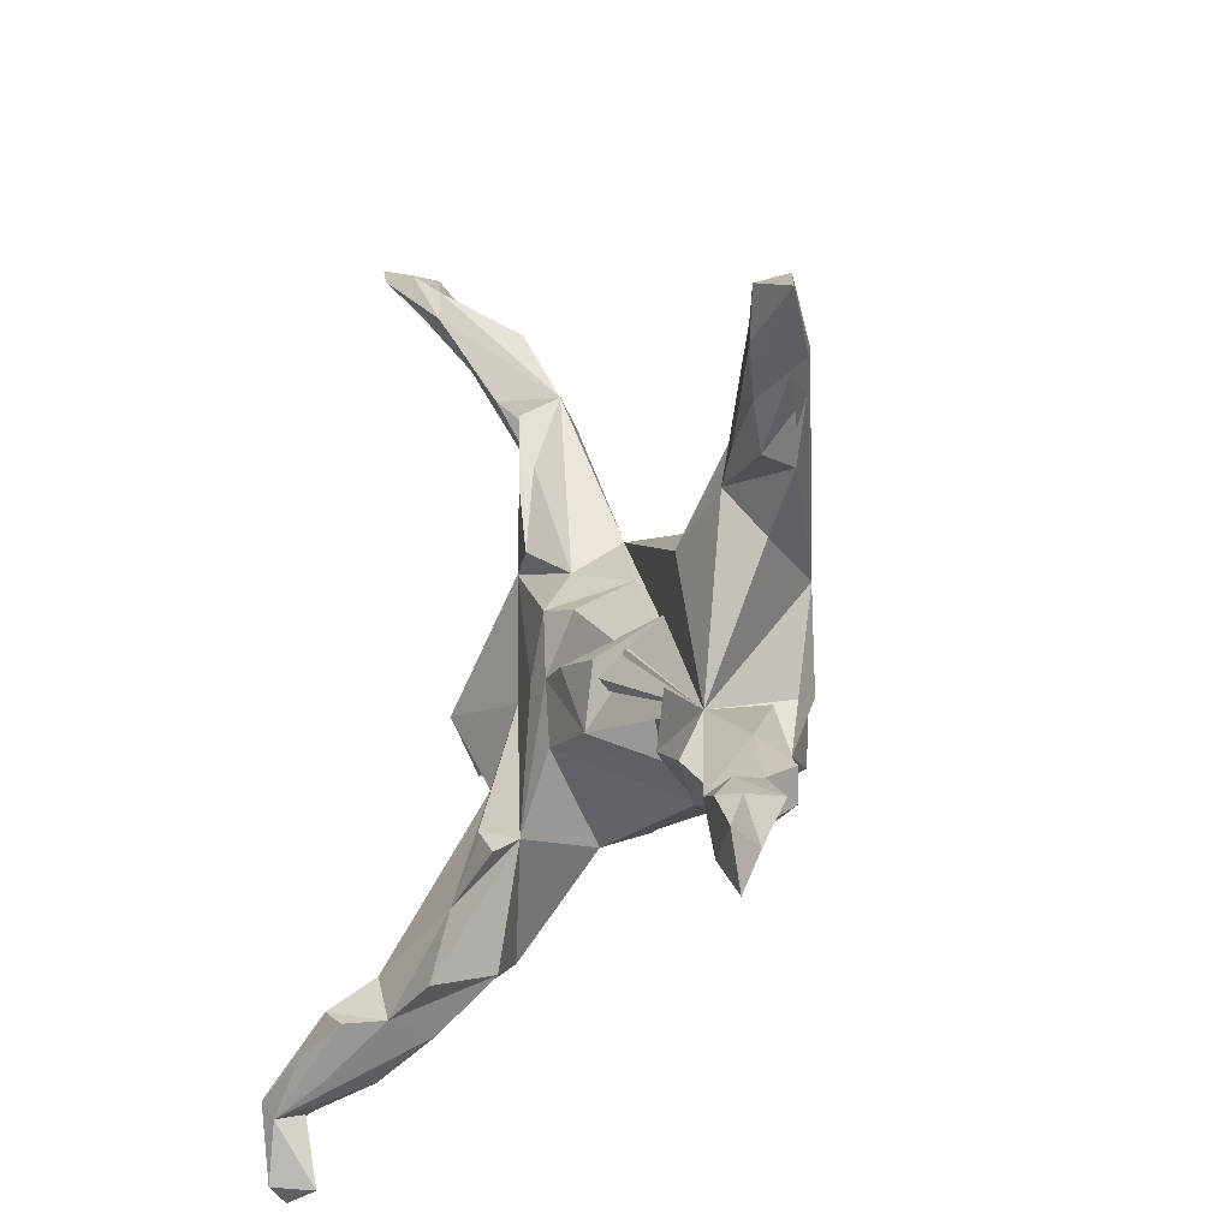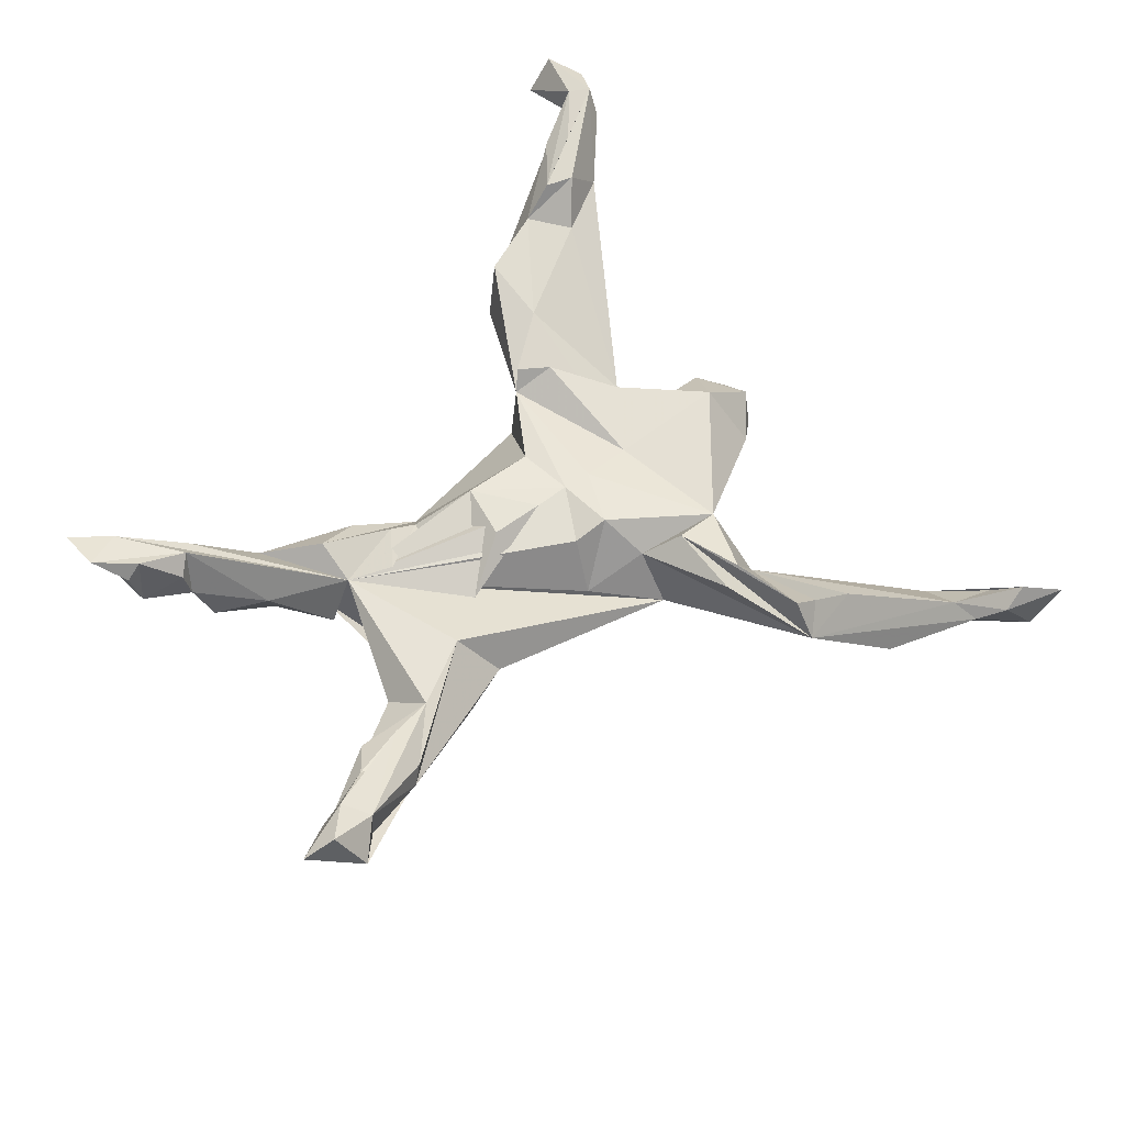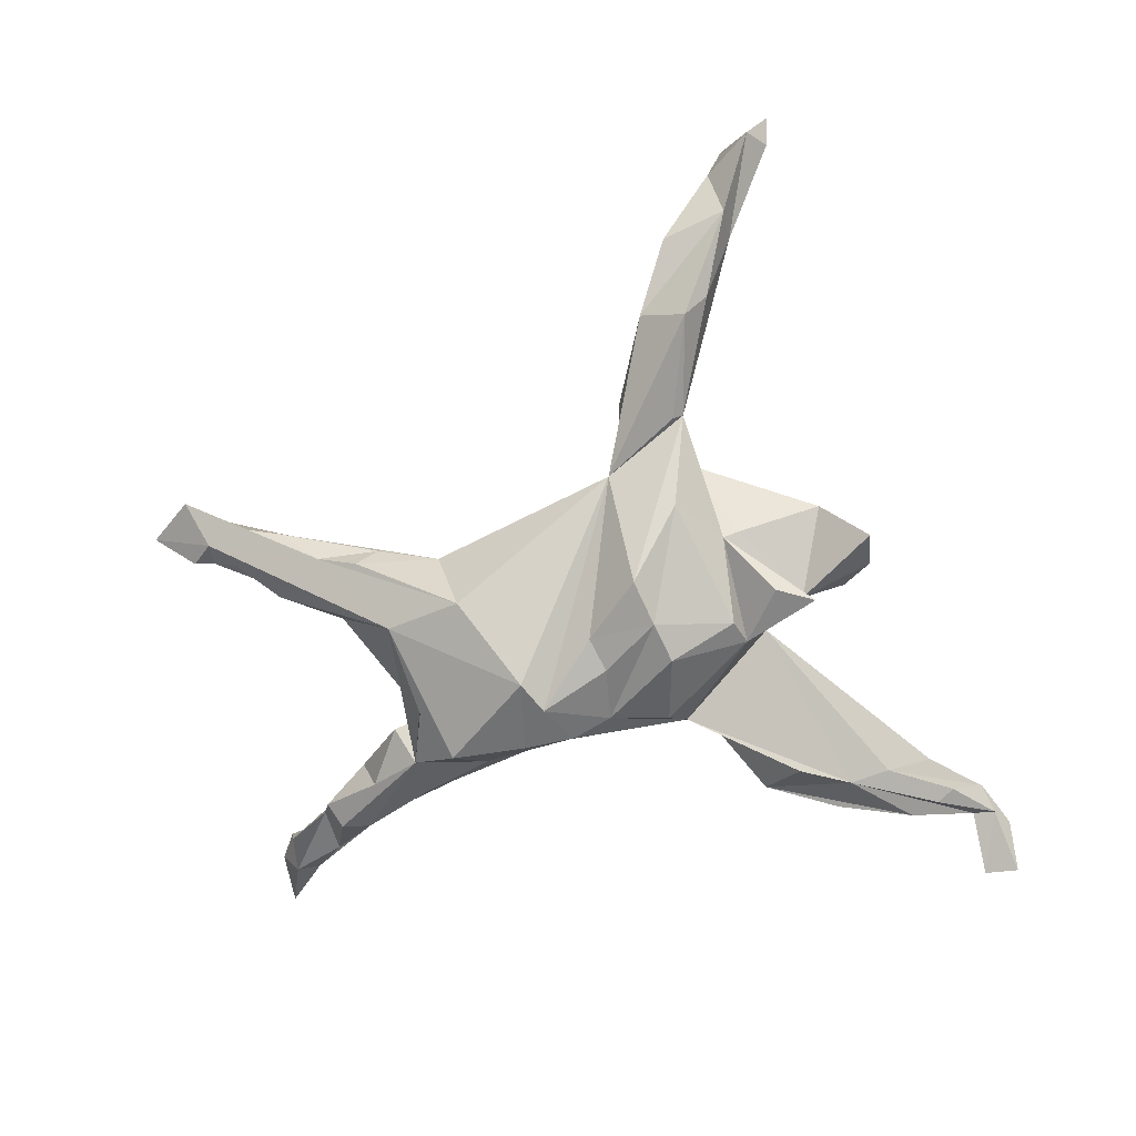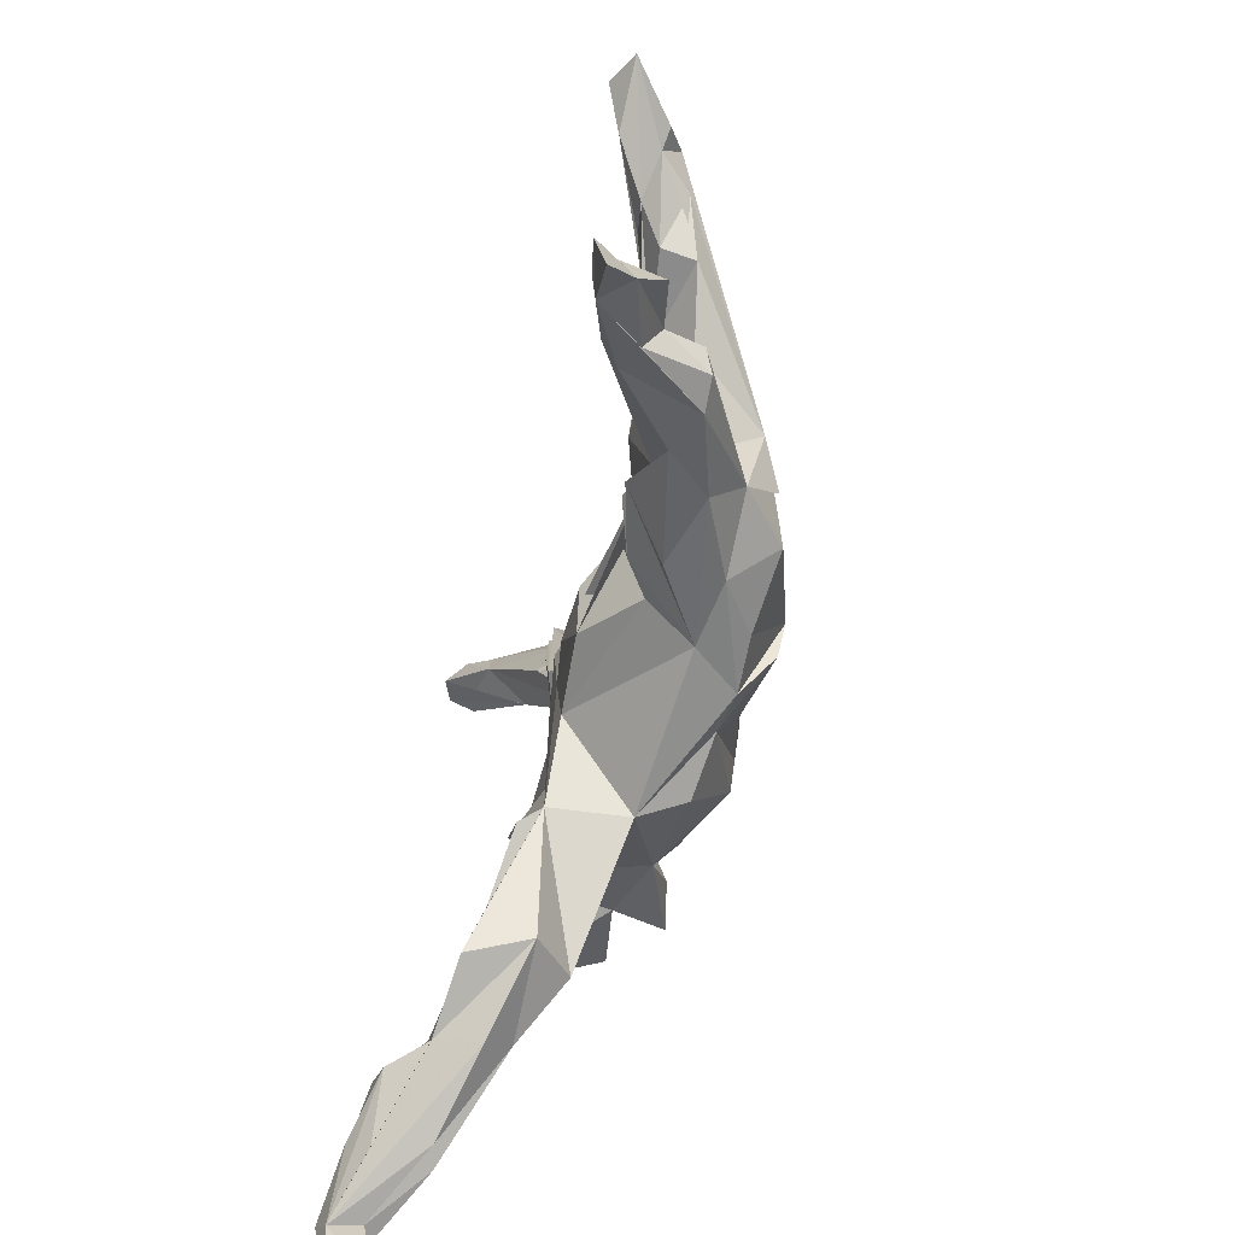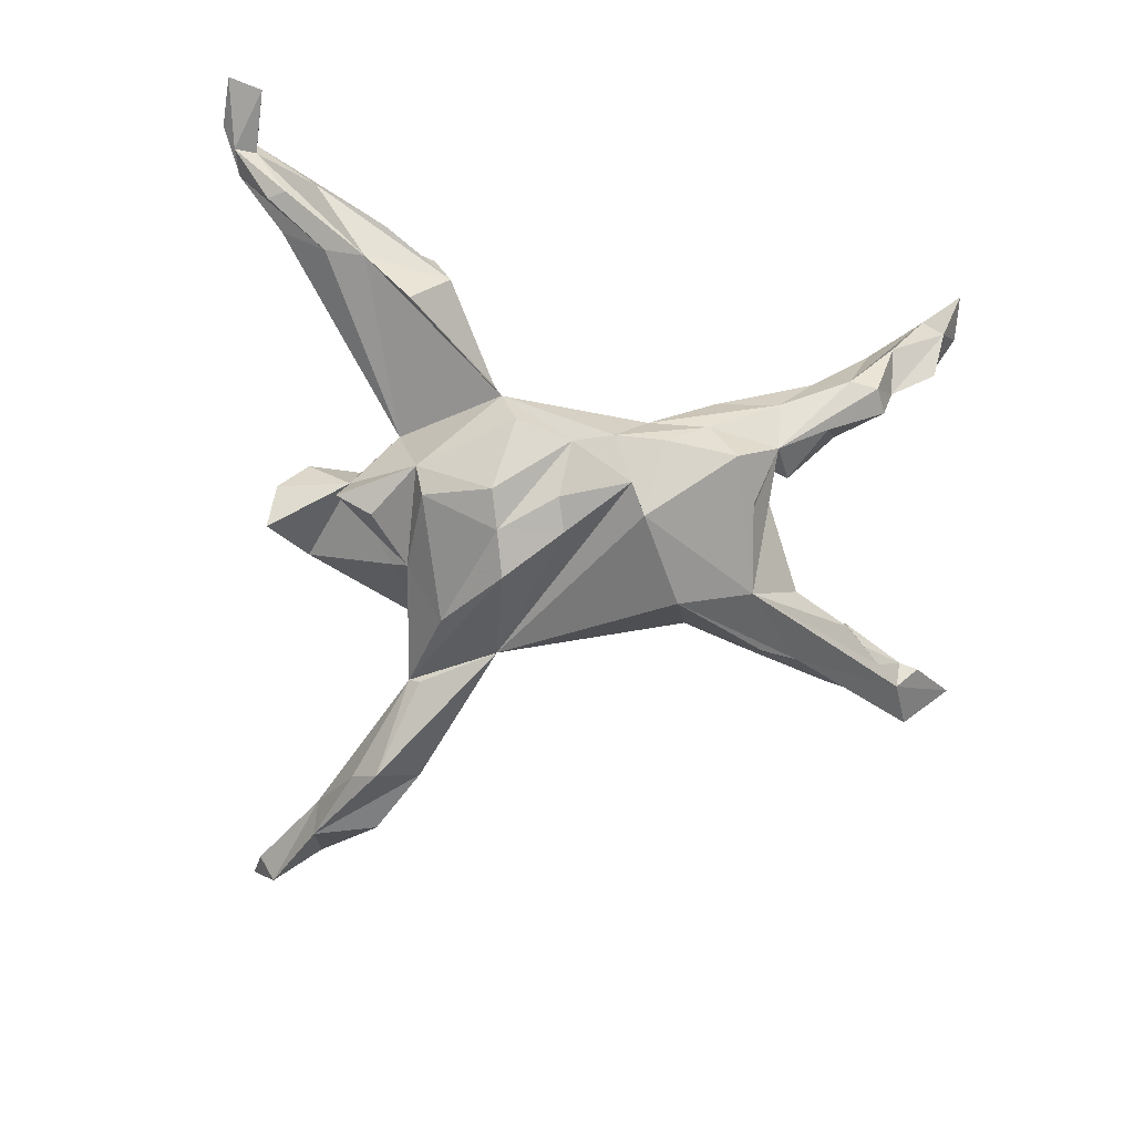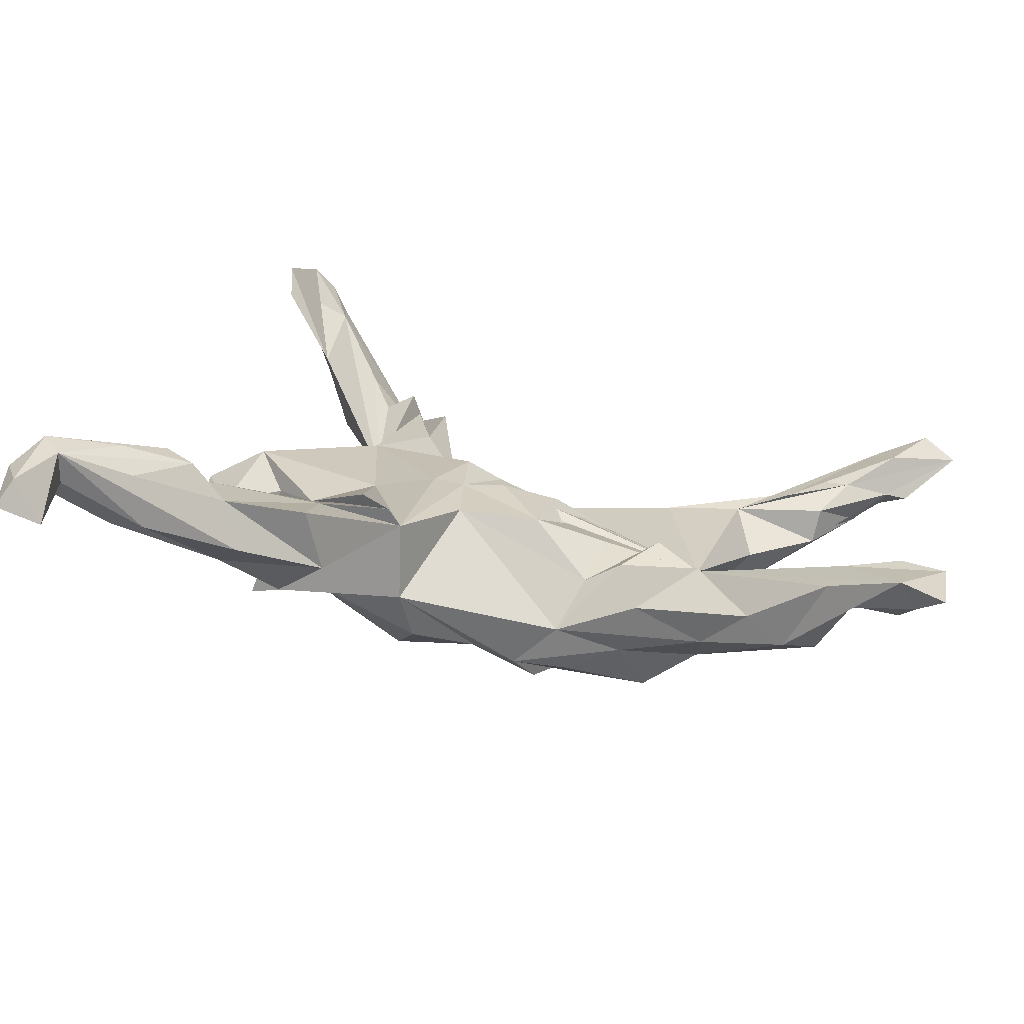
<metadata>
{"format":"obj","ext":"obj","renderer":"f3d","projection":"perspective","resolution":1024,"background":"white","views":[{"elev":-21.6,"azim":60.6,"up":"+Y"},{"elev":60.6,"azim":132.5,"up":"+Z"},{"elev":-79.4,"azim":-171.6,"up":"+Z"},{"elev":-70.6,"azim":74.7,"up":"+Y"},{"elev":-78.9,"azim":-11.0,"up":"+Z"},{"elev":-70.0,"azim":-9.7,"up":"+Y"}]}
</metadata>
<code>
v -0.3291 0.7026 0.1749
v -0.3671 0.7049 0.1199
v -0.2934 0.7042 0.1487
v -0.3759 0.7479 0.1583
v -0.3352 0.7311 0.08559
v -0.606 -0.4644 0.1993
v -0.641 -0.5158 0.1692
v -0.2648 0.671 0.1169
v -0.4857 -0.4578 0.1605
v -0.3138 0.6572 0.1279
v -0.5987 -0.4395 0.1577
v -0.4147 -0.391 0.1673
v -0.5075 -0.4251 0.1889
v -0.1201 0.4693 -0.005566
v -0.6415 -0.5959 0.1402
v -0.6237 -0.5794 0.1754
v -0.2639 0.6276 0.1188
v -0.5816 -0.5863 0.1213
v -0.2822 0.566 0.0551
v -0.5394 -0.4172 0.08946
v -0.2776 0.6142 0.02279
v -0.5831 -0.4935 0.189
v -0.4527 -0.3669 0.1744
v -0.5767 -0.4828 0.1442
v -0.6123 -0.4832 0.1373
v -0.5088 -0.3653 0.1103
v -0.465 -0.4537 0.08828
v -0.1922 0.4776 0.05884
v -0.1754 0.5834 0.02564
v -0.3646 -0.3913 0.1204
v -0.4026 -0.3216 0.1194
v -0.2394 -0.261 0.09091
v -0.09076 0.2074 0.0617
v -0.11 0.3135 0.06334
v -0.344 0.05118 0.04662
v 0.751 0.1969 0.1688
v -0.5119 -0.4343 0.07907
v -0.1637 0.4374 0.02608
v -0.1659 0.3035 -0.03671
v 0.7034 0.2162 0.1927
v 0.682 0.2568 0.1259
v -0.4298 -0.3557 0.04707
v -0.06793 0.326 0.06253
v -0.1238 0.4276 0.05716
v 0.6272 0.2151 0.1496
v -0.1718 0.2095 0.03205
v -0.2541 -0.367 0.1131
v 0.65 0.1721 0.1645
v -0.1807 -0.1682 0.08134
v -0.07611 0.01398 0.05956
v -0.2119 -0.1228 0.04599
v -0.2295 0.4861 -0.03169
v -0.2554 -0.08049 0.02624
v -0.339 -0.4107 0.0595
v -0.02498 0.09752 0.06811
v -0.03057 0.004271 0.06143
v 0.03034 -0.000796 0.07182
v -0.1648 0.01638 0.03233
v 0.02938 0.08383 0.05181
v -0.3624 -0.3606 0.02099
v -0.1405 -0.2071 0.07942
v 0.5322 0.1624 0.1074
v 0.5788 -0.3486 0.1762
v -0.03331 -0.08961 0.05312
v 0.5061 -0.3246 0.1462
v -0.3626 0.1263 -0.04446
v 0.5694 -0.4185 0.1693
v 0.632 -0.3989 0.1888
v 0.5807 0.1402 0.1167
v 0.6225 -0.4725 0.1706
v 0.6796 0.156 0.1041
v -0.3887 -0.01287 -0.02211
v 0.1137 -0.01724 0.06962
v -0.1189 -0.1905 0.05033
v -0.4213 0.07282 -0.01578
v 0.6047 -0.3497 0.1546
v 0.602 -0.408 0.1304
v 0.4873 0.1212 0.08985
v -0.2198 -0.349 0.02848
v -0.0331 0.2258 -0.05975
v 0.1948 -0.07285 0.03383
v 0.08223 -0.1065 0.06405
v 0.4107 0.1099 0.05718
v -0.3063 -0.01274 0.009913
v 0.2965 0.06816 0.05529
v -0.3145 -0.009583 -0.09049
v 0.6346 0.2176 0.09592
v 0.3305 -0.1477 0.03706
v 0.2069 0.02091 0.02002
v 0.6471 0.1871 0.08001
v 0.4978 0.1815 0.07171
v 0.6476 0.1515 0.1074
v 0.52 -0.3701 0.1032
v -0.2014 0.1055 -0.08507
v 0.27 -0.103 0.05702
v 0.4845 -0.3482 0.1211
v 0.3202 -0.2141 0.06672
v -0.1896 0.4666 -0.06925
v 0.2136 -0.1654 0.03521
v 0.5384 0.09631 0.08073
v -0.2771 -0.3138 -0.02824
v -0.148 0.3015 -0.04596
v 0.5353 0.09172 0.03026
v -0.4311 0.02339 -0.05727
v 0.5343 -0.3056 0.1249
v 0.6042 0.151 0.05808
v 0.5206 0.1938 0.04951
v 0.4459 -0.2143 0.04014
v -0.04106 0.1673 0.01774
v 0.2615 0.1263 -0.02033
v 0.5951 -0.341 0.09169
v -0.1032 -0.1901 -0.06146
v 0.435 0.04522 0.007151
v 0.5299 -0.2981 0.07885
v 0.05347 0.1322 -0.02782
v 0.4573 0.1536 -0.01324
v -0.4315 0.08007 -0.1127
v 0.3512 0.04056 -0.1094
v 0.392 -0.2921 0.03485
v 0.1662 -0.1575 -0.000827
v 0.358 0.1508 -0.00365
v 0.2386 -0.2348 -0.001923
v -0.2267 0.1098 -0.07788
v 0.4954 -0.309 0.01208
v 0.3762 -0.1432 -0.03271
v 0.3932 0.1424 -0.04693
v -0.2152 -0.06212 -0.1183
v -0.1313 0.1756 -0.1256
v 0.2332 0.07243 -0.1442
v 0.1342 -0.1933 -0.07214
v 0.5159 -0.2704 0.02459
v -0.3282 -0.000396 -0.167
v 0.4243 -0.2326 -0.03058
v 0.4488 -0.3126 0.008434
v -0.2694 0.0223 -0.1531
v -0.1968 -0.023 -0.1464
v -0.04888 0.07512 -0.1921
v 0.1621 -0.1797 -0.1361
v 0.3393 -0.2569 -0.02963
v -0.07403 -0.1667 -0.1265
v 0.3467 -0.1934 -0.07679
v 0.01926 -0.1507 -0.1341
v -0.07071 0.002315 -0.1892
v 0.0144 -0.06503 -0.1679
v 0.2299 -0.2063 -0.08356
v -0.09058 -0.06055 -0.1866
v 0.0333 -0.01055 -0.1688
v 0.2793 -0.1779 -0.1423
v 0.3216 -0.09904 -0.1297
v 0.08168 -0.1732 -0.142
v 0.1506 -0.06372 -0.1896
v 0.1211 -0.1116 -0.1855
f 66 86 117
f 104 117 86
f 148 141 145
f 139 145 141
f 138 148 145
f 118 141 148
f 118 88 149
f 141 149 88
f 141 118 149
f 146 142 140
f 112 140 142
f 127 146 140
f 143 142 146
f 127 86 132
f 94 132 86
f 94 86 123
f 66 123 86
f 135 132 94
f 151 118 148
f 116 118 129
f 151 129 118
f 150 138 145
f 151 148 138
f 150 151 138
f 152 151 150
f 142 152 150
f 80 151 152
f 112 142 150
f 144 152 142
f 80 129 151
f 143 144 142
f 147 152 144
f 143 147 144
f 80 152 147
f 137 80 147
f 136 143 146
f 39 80 137
f 143 137 147
f 128 137 143
f 74 49 61
f 51 61 49
f 32 74 61
f 58 49 74
f 64 74 112
f 101 112 74
f 115 109 55
f 46 55 109
f 59 115 55
f 80 109 115
f 59 56 88
f 57 88 56
f 115 59 88
f 55 56 59
f 50 56 55
f 64 56 74
f 50 74 56
f 82 56 64
f 57 56 82
f 120 82 64
f 73 57 82
f 89 73 82
f 130 120 64
f 112 130 64
f 99 120 130
f 88 57 89
f 73 89 57
f 82 88 89
f 81 88 82
f 91 85 83
f 88 83 85
f 91 83 45
f 78 45 83
f 107 91 45
f 107 45 87
f 41 87 45
f 116 107 87
f 78 62 48
f 69 48 62
f 45 78 48
f 69 62 78
f 83 69 78
f 36 48 69
f 40 45 48
f 100 69 83
f 103 100 83
f 92 69 100
f 116 87 41
f 40 41 45
f 69 92 36
f 71 36 92
f 105 65 63
f 68 63 65
f 111 105 63
f 114 65 105
f 96 67 88
f 65 88 67
f 119 96 88
f 134 67 96
f 65 67 68
f 70 68 67
f 58 74 50
f 22 54 30
f 79 30 54
f 9 22 30
f 27 54 22
f 21 29 14
f 8 14 29
f 21 8 29
f 38 28 39
f 17 39 28
f 14 28 38
f 14 17 28
f 19 39 17
f 44 38 39
f 84 53 35
f 58 35 53
f 86 53 84
f 51 53 32
f 31 32 53
f 30 32 31
f 26 31 53
f 23 30 31
f 47 32 30
f 27 79 54
f 47 30 79
f 44 14 38
f 34 44 39
f 46 34 39
f 33 44 34
f 33 14 44
f 33 34 46
f 32 61 51
f 80 14 109
f 43 109 14
f 43 14 33
f 109 43 33
f 109 33 46
f 32 47 74
f 79 74 47
f 112 101 60
f 79 60 101
f 53 112 60
f 98 102 39
f 80 39 102
f 52 98 39
f 80 102 98
f 75 66 117
f 119 134 96
f 139 134 119
f 103 118 106
f 92 106 118
f 122 119 97
f 88 97 119
f 130 122 97
f 139 119 122
f 14 80 98
f 21 14 98
f 127 112 53
f 86 127 53
f 94 123 46
f 66 46 123
f 104 86 72
f 84 72 86
f 75 104 72
f 75 117 104
f 124 93 134
f 67 134 93
f 141 124 134
f 114 93 124
f 124 131 114
f 108 114 131
f 133 131 124
f 133 108 131
f 65 114 108
f 125 108 133
f 113 118 103
f 100 103 106
f 90 118 116
f 141 134 139
f 88 108 125
f 141 88 125
f 141 125 133
f 130 139 122
f 99 88 95
f 120 95 88
f 118 113 88
f 83 88 113
f 126 121 116
f 107 116 121
f 129 126 116
f 110 121 126
f 5 4 3
f 1 3 4
f 8 5 3
f 2 4 5
f 23 6 12
f 13 12 6
f 30 23 12
f 26 6 23
f 12 13 22
f 6 22 13
f 9 12 22
f 16 22 6
f 21 5 8
f 19 5 21
f 17 8 3
f 19 10 1
f 17 1 10
f 4 19 1
f 17 10 19
f 14 8 17
f 1 17 3
f 4 2 19
f 5 19 2
f 46 50 55
f 58 50 46
f 36 41 40
f 36 40 48
f 90 41 36
f 20 25 11
f 15 11 25
f 42 20 11
f 37 25 20
f 7 11 15
f 18 15 25
f 24 18 25
f 16 15 18
f 22 16 18
f 7 15 16
f 31 26 23
f 11 6 26
f 42 11 26
f 7 6 11
f 24 27 22
f 18 24 22
f 60 27 24
f 6 7 16
f 37 24 25
f 97 88 99
f 103 83 113
f 107 85 91
f 110 85 107
f 121 110 107
f 130 97 99
f 120 99 95
f 81 120 88
f 80 88 85
f 110 80 85
f 115 88 80
f 82 120 81
f 129 80 110
f 52 19 21
f 30 12 9
f 52 39 19
f 127 135 94
f 127 132 135
f 128 143 136
f 94 128 136
f 146 127 136
f 94 136 127
f 39 137 128
f 94 39 128
f 112 127 140
f 130 112 150
f 145 130 150
f 139 130 145
f 53 51 49
f 53 49 58
f 101 74 79
f 35 58 46
f 126 129 110
f 65 108 88
f 41 90 116
f 92 118 90
f 100 106 92
f 111 114 105
f 71 92 90
f 36 71 90
f 77 93 114
f 77 114 111
f 67 93 77
f 70 67 77
f 76 77 111
f 76 111 63
f 68 77 76
f 68 70 77
f 35 75 72
f 35 66 75
f 35 46 66
f 68 76 63
f 46 39 94
f 133 124 141
f 42 37 20
f 84 35 72
f 53 42 26
f 60 42 53
f 24 37 60
f 42 60 37
f 79 27 60
f 98 52 21

</code>
